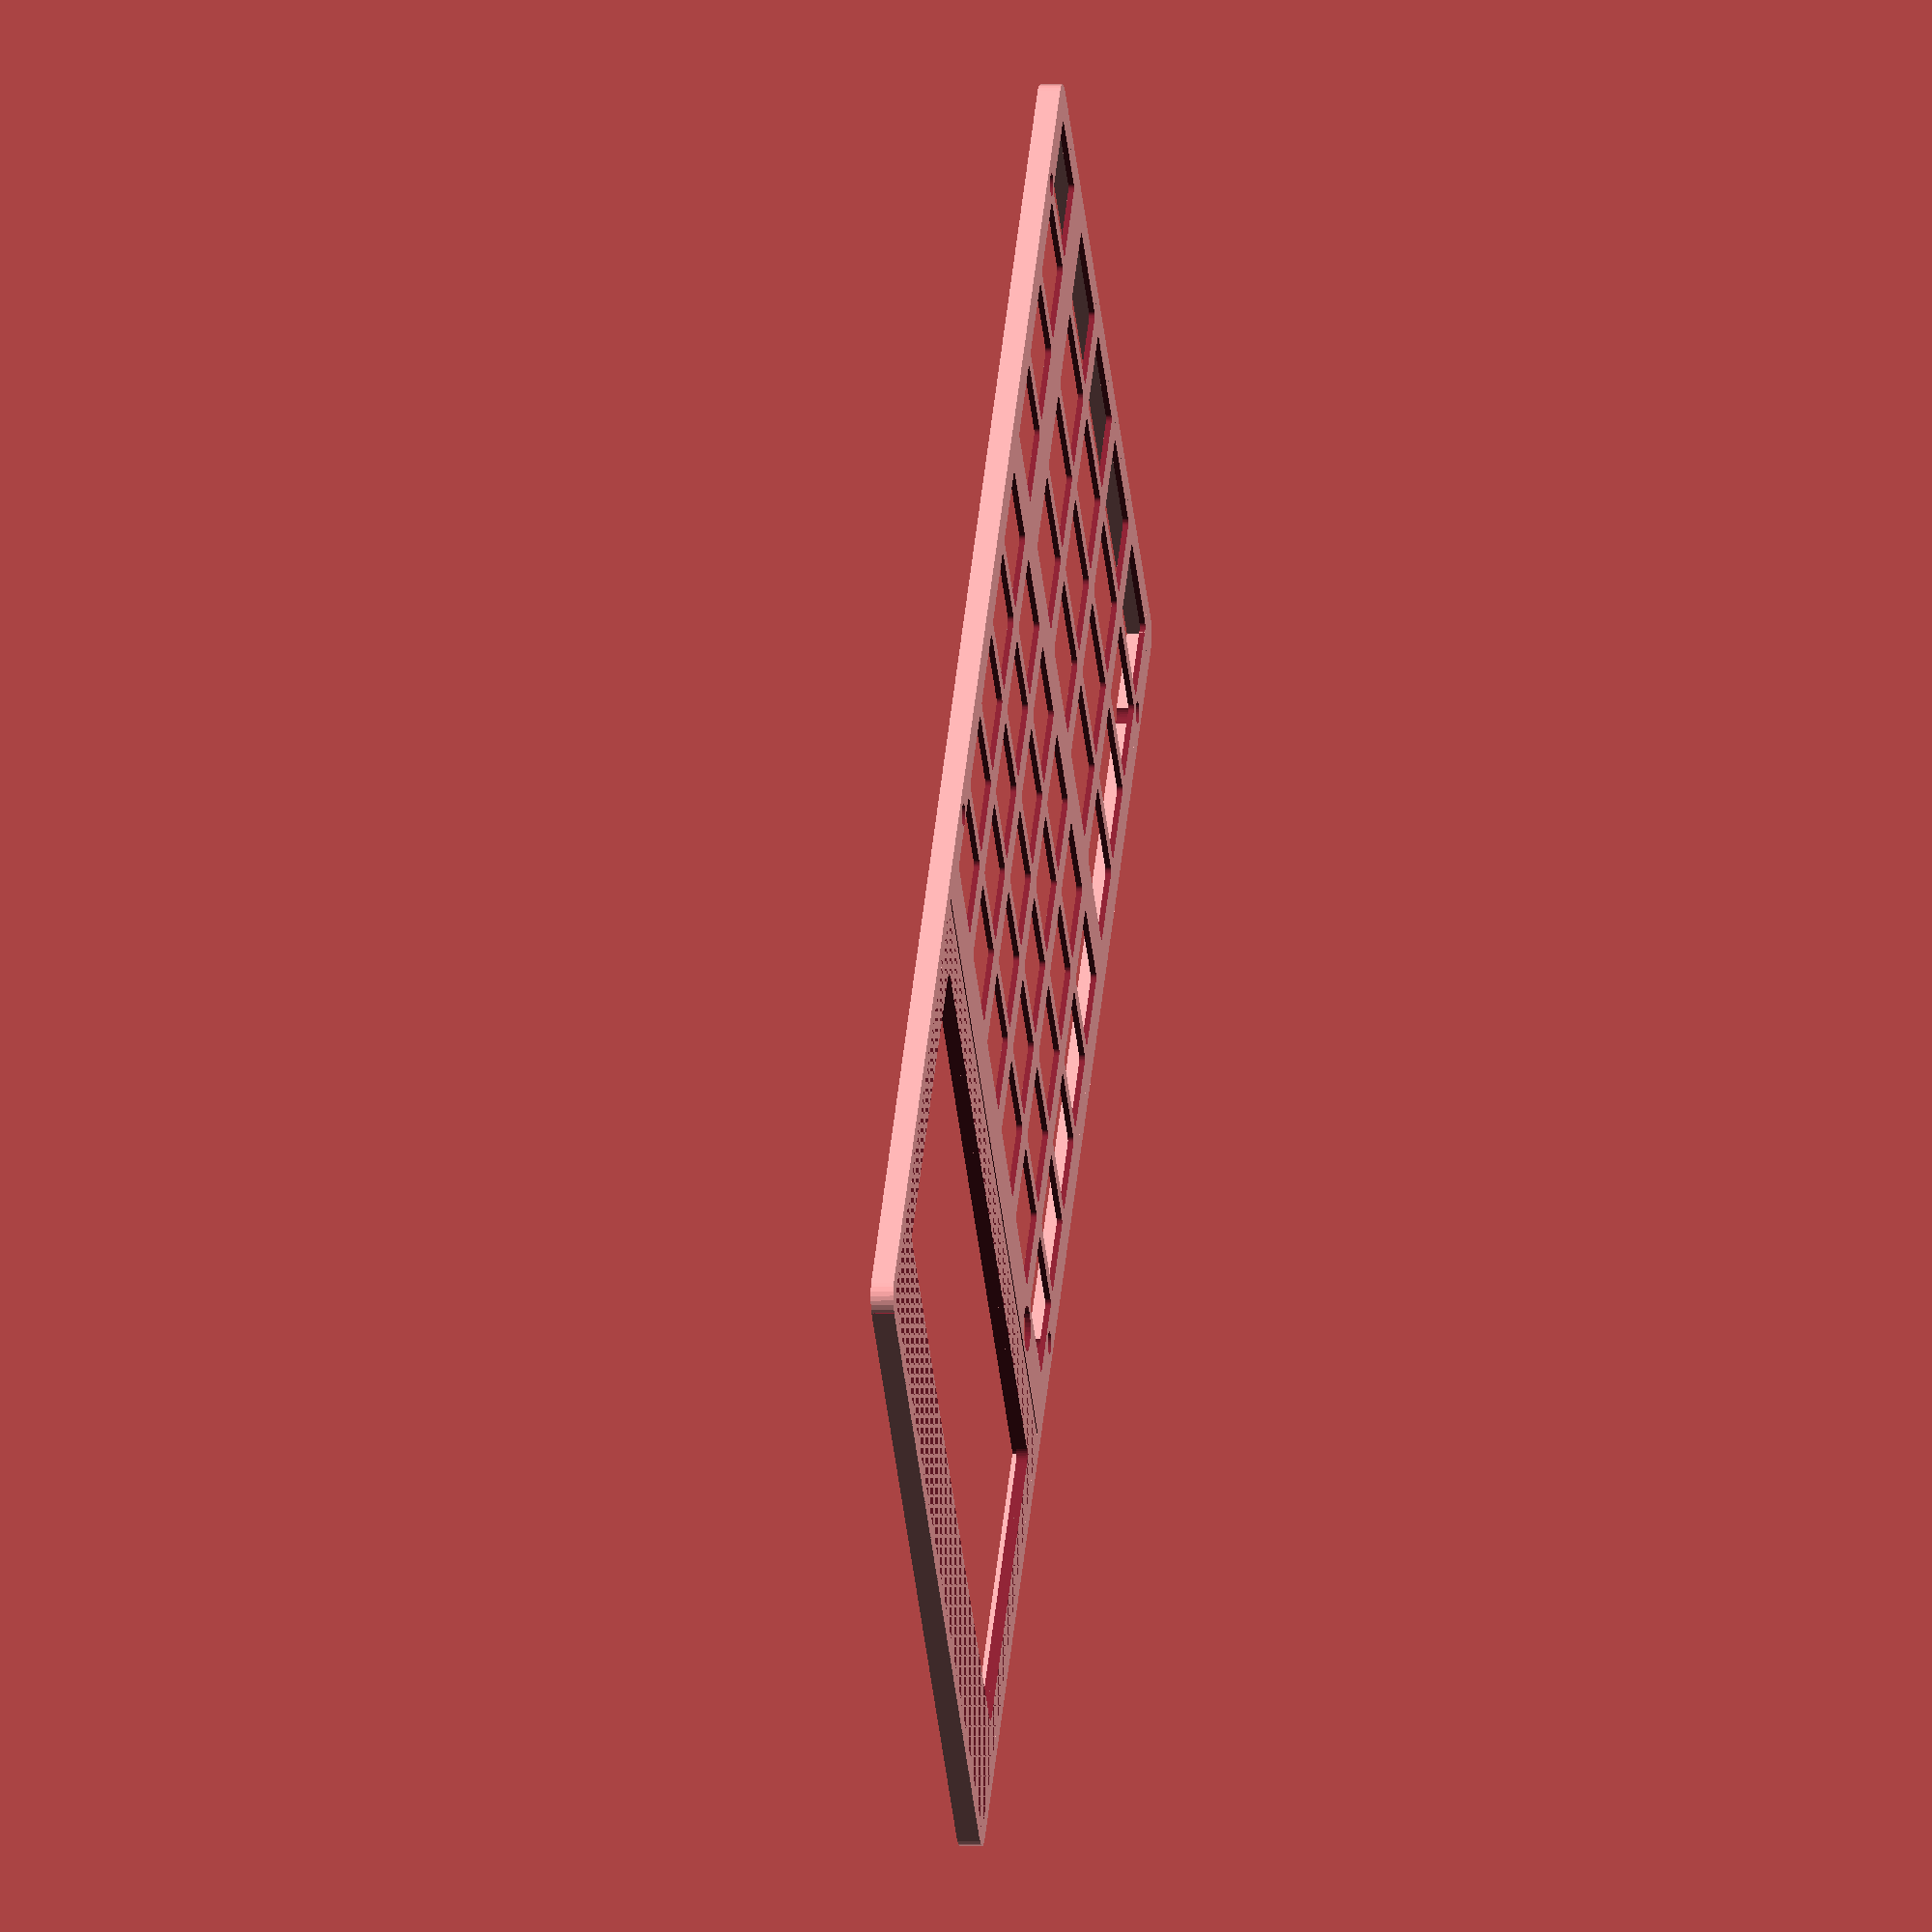
<openscad>
/*
    DM50 - Javier Báscones Velázquez - 2024
*/

$fn=30;
PCB_WIDTH = 70;
PCB_HEIGHT = 149.9;

WALL = 1.5;
WALL_PUSH = 0.5;

LCD_W = 67.8;
LCD_H = 47.96;
LCD_VIEW_YPOS = 26.3;
LCD_VIEW_W = 61;
LCD_VIEW_H = 35;

COLOR_CASE = [0.20, 0.20, 0.20];
COLOR_FRAME = [0.10, 0.10, 0.10];

key1_rows = 5; //5 (1 for modeling)
key1_cols = 6; //6 (1 for modeling)
key2_rows = 4; //4 (1 for modeling)
key2_cols = 4; //4 (1 for modeling)

tolerance = 0.4; // tolerance margin (mm) 
tolerance2 = 0.3; // tolerance margin (mm) 
keys_hspace = 4;
keys_vspace = 5;
r = 0.5; // chamfers

key_wall = 1;
key_height = 2+1;
key1_xspace = 11.0;
key1_yspace = 10;
key2_xspace = 13;
key2_yspace = 10;

junction_w = 0.8;
junction_h = 0.5;
junction_l = 1.8;
junction_r = 0.6;
junction_space = 0.3; // 0.2
junction_hover = 1.0;

key_bottom_margin = 0.2;

push_wall = 0.6;
push_size = 4;
push_height = 0.0;
push_hole = 2;
push_r1   = 1;
push_r2   = 0.6;
push_r_h = 1;

border_width = 2;
border_height = 2;

holestop = 88.9;
holesbottom = 11.6;
holesmargin = 1.9;
holesradio = 1.0;
holesheight = 2.5;

wall01 = junction_h;

module insert_hole()
{
    translate([0, 0, -1])
    union()
    {
        translate([-push_size/2, -push_wall/2, 0]) cube([push_size, push_wall, push_hole+push_height+1]);
        translate([-push_wall/2, -push_size/2, 0]) cube([push_wall, push_size, push_hole+push_height+1]);
        translate([0, 0, 0]) cylinder(push_hole+1, push_r1, push_r1);
    }
}

module insert()
{
    translate([key1_l/2, key1_w/2, 0])
    union()
    {
        translate([0, 0, -push_r_h]) cylinder(push_r_h, push_r2, push_r1);
        translate([0, 0, 0]) cylinder(push_hole, push_r1, push_r1);
    }
}

module key( length=8, width=6, height=4 )
{   
    translate([-length/2, -width/2, -r])
    difference()
    {
        union()
        {
            translate([r, r, r])
            minkowski()
            {
              difference() {
              cube([length-r*2, width-r*2, height-r]);
                
              translate([-length/2, -width/2, height-2.5])
                rotate(a=[10,0,0])
                    cube([length*2, width*2, height-r]);
              }
              sphere(r=r);
            }

            translate([length/5 - junction_w / 2, -junction_l, r])
                cube([junction_w, junction_l+key_wall, junction_h]);

            translate([ length/5 * 4 - junction_w / 2, -junction_l, r])
                cube([junction_w, junction_l+key_wall, junction_h]);
            
            translate([junction_r, width + junction_space, r])
            union()
            {
                cylinder(junction_h, junction_r, junction_r);
                translate([-junction_r, -junction_space - junction_r/2 - key_wall/2 - tolerance/2, 0])
                    cube([junction_r * 2, key_wall+junction_space , junction_h]);
            }
            
            translate([length-junction_r, width + junction_space, r])
            union()
            {
                cylinder(junction_h, junction_r, junction_r);
                translate([-junction_r, -junction_space - junction_r/2 - key_wall/2 - tolerance/2, 0])
                    cube([junction_r * 2, key_wall+junction_space , junction_h]);
            }
            
            
            /*
            translate([length/2, width + junction_space, r])
            union()
            {
                cylinder(junction_h, junction_r, junction_r);
                translate([-junction_r, -junction_space - junction_r/2 - key_wall/2 - tolerance/2, 0])
                    cube([junction_r * 2, key_wall+junction_space , junction_h]);
            }
            */
        }
        
        translate([-length/2, -width/2, -r]) cube([length*2, width*2, r*2]);
        //translate([length/2, width/2, -r]) insert_hole();
    }
}

module diff( length=8, width=6, height=4 )
{
    translate([-length/2, -width/2, -r])    
    union()
    {
        translate([r-tolerance2, r-tolerance2 - key_bottom_margin/2 - 1, -1])
        minkowski()
        {
          cube([length+tolerance2*2-r*2, width+tolerance2*2-r*2+key_bottom_margin/2+2, height*2]);
          sphere(r=r);
        }
        
        /*
        translate([length/2, width + junction_space, -0.5])
        union()
        {
            cylinder(height*2, junction_r+tolerance2, junction_r+tolerance2);
            translate([-junction_r-tolerance2, -junction_space - junction_r/2, junction_h-0.5])
                cube([junction_r*2+tolerance2*2, junction_space + junction_r/2, height*2]);
        }
        
        translate([length/5, 0, -0.5])
        union()
        {
            translate([-junction_w / 2 - tolerance, -junction_l, junction_h-0.5])
                cube([junction_w*7+tolerance*2, junction_l+key_wall, height*2]);
        }
        */
        
        /*
        translate([length/5, 0, -0.5])
        union()
        {
            translate([-junction_w / 2 - tolerance, -junction_l, junction_h-0.5])
                cube([junction_w+tolerance*2, junction_l+key_wall, height*2]);
        }

        translate([length/5*4, 0, -0.5])
        union()
        {
            translate([ - junction_w / 2 - tolerance, -junction_l, junction_h-0.5])
                cube([junction_w+tolerance*2, junction_l+key_wall, height*2]);
        }
        */
        
    }
}

module frame()
{
    difference()
    {
        translate([2, 104, 3]) 
        minkowski()
        {
          translate([tolerance/2, tolerance/2, 0]) 
          cube([PCB_WIDTH-4-tolerance, 40-tolerance, 0.5]);
          cylinder(0.5,2,2);
        }

        translate([5.8, 105+1, -5]) 
        minkowski()
        {
          cube([61-2, 33-2, 20]);
          cylinder(2,1,1);
        }    
    }    
}




module keypad( base = false)
{
    difference()
    {
        union()
        {
            difference()
            { 
                if (base == true)
                    cube([PCB_WIDTH, PCB_HEIGHT, WALL_PUSH]); // BASE
                else
                    translate([WALL+tolerance,1.5+tolerance,0])
                    cube([PCB_WIDTH-WALL*2-tolerance*2, 97.5-tolerance, wall01]); // KEYPAD
                
                // KEYS TOP
                translate([7.2,50,0])
                for ( y = [0 : key1_rows-1] ){
                    for ( x = [0 : key1_cols-1] ){
                        translate([key1_xspace*x, key1_yspace*y, 0]) diff(length = 8, width = 6, height = 3); // HOLE
                        //if (base == true) translate([key1_xspace*x, key1_yspace*y, -1]) cylinder(5, 4.5, 4.5); // DOME
                    }
                }
                
                // KEYS BOTTOM
                translate([22.2,7,0])
                for ( y = [0 : key2_rows-1] ){
                    for ( x = [0 : key2_cols-1] ){
                        translate([key2_xspace*x, key2_yspace*y, 0]) diff(length = 10, width = 6, height = 3); // HOLE
                        //if (base == true) translate([key2_xspace*x, key2_yspace*y, -1]) cylinder(5, 4.5, 4.5); // DOME
                    }
                }
                
                // KEYS LEFT
                translate([7.2,7,0])
                for ( y = [0 : key2_rows-1] ){
                    translate([0, key2_yspace*y, 0]) diff(length = 8, width = 6, height = 3); // HOLE
                    //if (base == true) translate([0, key2_yspace*y, -1]) cylinder(5, 4.3, 4.3); // DOME
                }

                //SCREEN
                translate([1, 100-tolerance, -5]) cube([68, LCD_H+tolerance*2, 20]);
                //SCREEN
                //translate([4.8, 105, -5]) cube([61, 33, 20]);
                
                if (base != true)
                    translate([58, 97, -2]) cylinder(5, 0.7, 0.7); // LED
                else
                    translate([58, 97, -2]) cylinder(5, 2, 2); // LED
            }


            if (base != true)
            {
                // KEYS TOP
                translate([7.2,50,0])
                for ( y = [0 : key1_rows-1] ){
                    for ( x = [0 : key1_cols-1] ){
                        translate([key1_xspace*x, key1_yspace*y, wall01-junction_h]) 
                            key( length = 8, width = 6, height = 3);
                    }
                }
                
                // KEYS BOTTOM
                translate([22.2,7,0])
                for ( y = [0 : key2_rows-1] ){
                    for ( x = [0 : key2_cols-1] ){
                        translate([key2_xspace*x, key2_yspace*y, 0]) key(length = 10, width = 6, height = 3); // HOLE
                    }
                }

                // KEYS LEFT
                translate([7.2,7,0])
                for ( y = [0 : key2_rows-1] ){
                    translate([0, key2_yspace*y, 0]) key(length = 8, width = 6, height = 3); // HOLE
                }
            }
            else
            {
                
                difference() // SCREEN
                {   
                    translate([0, 100, 0]) cube([PCB_WIDTH, 50, border_height]);
                    translate([1, 100+1, -2]) cube([PCB_WIDTH-2, 50-2, border_height]);

                    //translate([4.8, 105, -5]) cube([61, 33, 20]);

                    translate([5.8, 105+1, -5]) 
                    minkowski()
                    {
                      cube([61-2, 33-2, 20]);
                      cylinder(2,1,1);
                    }

                    translate([2, 104, border_height-1]) 
                    minkowski()
                    {
                      cube([PCB_WIDTH-4, 40, 2]);
                      cylinder(2,2,2);
                    }
                }
                // FRAME
                    translate([0,0,0]) cube([PCB_WIDTH, WALL, border_height]);
                    translate([0,PCB_HEIGHT-WALL,0]) cube([PCB_WIDTH, WALL, border_height]);
                    translate([PCB_WIDTH-WALL,0,0]) cube([WALL, PCB_HEIGHT, border_height]);
                    translate([0,0,0]) cube([WALL, PCB_HEIGHT, border_height]);
            }
        }

        // rounded corners
                
        translate([2, 2, 0]) 
        rotate([0, 0, 180]) 
        difference()
        {
            translate([0, 0, -1]) cube([6, 6, 10]);
            translate([0, 0, -2]) cylinder(14, 2, 2);
        }

        translate([PCB_WIDTH-2, PCB_HEIGHT-2, 0]) 
        difference()
        {
            translate([0, 0, -1]) cube([6, 6, 10]);
            translate([0, 0, -2]) cylinder(14, 2, 2);
        }

        translate([2, PCB_HEIGHT-2, 0])
        rotate([0, 0, 90]) 
        difference()
        {
            translate([0, 0, -1]) cube([6, 6, 10]);
            translate([0, 0, -2]) cylinder(14, 2, 2);
        }
        
        translate([PCB_WIDTH-2, 2, 0])
        rotate([0, 0, 270]) 
        difference()
        {
            translate([0, 0, -1]) cube([6, 6, 10]);
            translate([0, 0, -2]) cylinder(14, 2, 2);
        }        
        
        // HOLES
        if (base == true)
        {        
            translate([holesmargin, holestop, -1]) cylinder(1+holesheight, holesradio, holesradio);
            translate([PCB_WIDTH-holesmargin, holestop, -1]) cylinder(1+holesheight, holesradio, holesradio);

            translate([holesmargin, holesbottom, -1]) cylinder(1+holesheight, holesradio, holesradio);
            translate([PCB_WIDTH-holesmargin, holesbottom, -1]) cylinder(1+holesheight, holesradio, holesradio);
        }        
        
    }
}

/*
translate([1, 101, 0]) 
{
    translate([4,(LCD_H-LCD_VIEW_H)-(LCD_VIEW_YPOS-LCD_VIEW_H/2),5]) //LCD_VIEW_YPOS
            cube([LCD_VIEW_W, LCD_VIEW_H, 8]); // LCD

}
*/

module lcd()
{
}

module faceplate()
{
    difference()
    {
        // KEYS TOP
        cube([PCB_WIDTH-WALL*2, 98, 0.1]);
        translate([5.7,48.5,0])
        for ( y = [0 : key1_rows-1] ){
            for ( x = [0 : key1_cols-1] ){
                translate([key1_xspace*x, key1_yspace*y, 0]) cube([8 + tolerance, 6 + tolerance, 10], center = true);
            }
        }
        
        // KEYS BOTTOM
        translate([20.7,5.5,0])
        for ( y = [0 : key2_rows-1] ){
            for ( x = [0 : key2_cols-1] ){
                translate([key2_xspace*x, key2_yspace*y, 0]) cube([10 + tolerance, 6 + tolerance, 10], center = true);
            }
        }
        
        // KEYS LEFT
        translate([5.7,5.5,0])
        for ( y = [0 : key2_rows-1] ){
            translate([0, key2_yspace*y, 0]) cube([8 + tolerance, 6 + tolerance, 10], center = true);
        }
    }
}


// DRAW KEYBOARD
// KEY1 = 8x6, KEY2 = 8.5x6

space = 0;

//color([0.9,0.9,0.9])
//translate([WALL, WALL, WALL_PUSH+0.6+space*3])
//faceplate(); // faceplate

//color(COLOR_CASE)
//translate([0, 0, WALL_PUSH+space]) 
//keypad( base = false); // keypad

//color([0.6,0.6,0.6])
keypad( base = true); // base

/*
translate([0, 0, space]) 
color(COLOR_FRAME)
frame();
*/

//cube([70, 10, 20]);

// DOMES

/*
translate([7.2, 7, 0.5/2])
for ( y = [0 : key2_rows-1] ){
    translate([0, key2_yspace*y, 0]) cylinder(0.5, 3.5, 3.5, center=true);
    for ( x = [0 : key2_cols-1] ){
        translate([15+key2_xspace*x, key2_yspace*y, 0]) cylinder(0.5, 3.5, 3.5, center=true);
    }
}

translate([7.2, 50, 0.5/2])
for ( y = [0 : key1_rows-1] ){
    for ( x = [0 : key1_cols-1] ){
        translate([key1_xspace*x, key1_yspace*y, 0]) cylinder(0.5, 3.5, 3.5, center=true);
    }
}

color([0.6,0.6,0.6]) translate([7.2, 7, 0]) cylinder(5, 3, 3, center=true);
color([0.6,0.6,0.6]) translate([22.2, 7, 0]) cylinder(5, 3, 3, center=true);
color([0.6,0.6,0.6]) translate([35.2, 7, 0]) cylinder(5, 3, 3, center=true);
color([0.6,0.6,0.6]) translate([48.2, 7, 0]) cylinder(5, 3, 3, center=true);
color([0.6,0.6,0.6]) translate([61.2, 7, 0]) cylinder(5, 3, 3, center=true);

color([0.6,0.6,0.6]) translate([7.2, 17, 0]) cylinder(5, 3, 3, center=true);
color([0.6,0.6,0.6]) translate([7.2, 27, 0]) cylinder(5, 3, 3, center=true);
color([0.6,0.6,0.6]) translate([7.2, 37, 0]) cylinder(5, 3, 3, center=true);

color([0.6,0.6,0.6]) translate([7.2, 50, 0]) cylinder(5, 3, 3, center=true);
color([0.6,0.6,0.6]) translate([18.2, 50, 0]) cylinder(5, 3, 3, center=true);
color([0.6,0.6,0.6]) translate([29.2, 50, 0]) cylinder(5, 3, 3, center=true);
color([0.6,0.6,0.6]) translate([40.2, 50, 0]) cylinder(5, 3, 3, center=true);
color([0.6,0.6,0.6]) translate([51.2, 50, 0]) cylinder(5, 3, 3, center=true);
color([0.6,0.6,0.6]) translate([62.2, 50, 0]) cylinder(5, 3, 3, center=true);
color([0.6,0.6,0.6]) translate([7.2, 60, 0]) cylinder(5, 3, 3, center=true);
color([0.6,0.6,0.6]) translate([7.2, 70, 0]) cylinder(5, 3, 3, center=true);
color([0.6,0.6,0.6]) translate([7.2, 80, 0]) cylinder(5, 3, 3, center=true);
color([0.6,0.6,0.6]) translate([7.2, 90, 0]) cylinder(5, 3, 3, center=true);
*/

/*
color([0.37,0.40,0.18])
translate([1, 101, 0]) 
{
    translate([0, 0, -5]) cube([LCD_W, LCD_H, 2]); // LCD
}
*/

</openscad>
<views>
elev=183.1 azim=318.7 roll=81.3 proj=o view=solid
</views>
